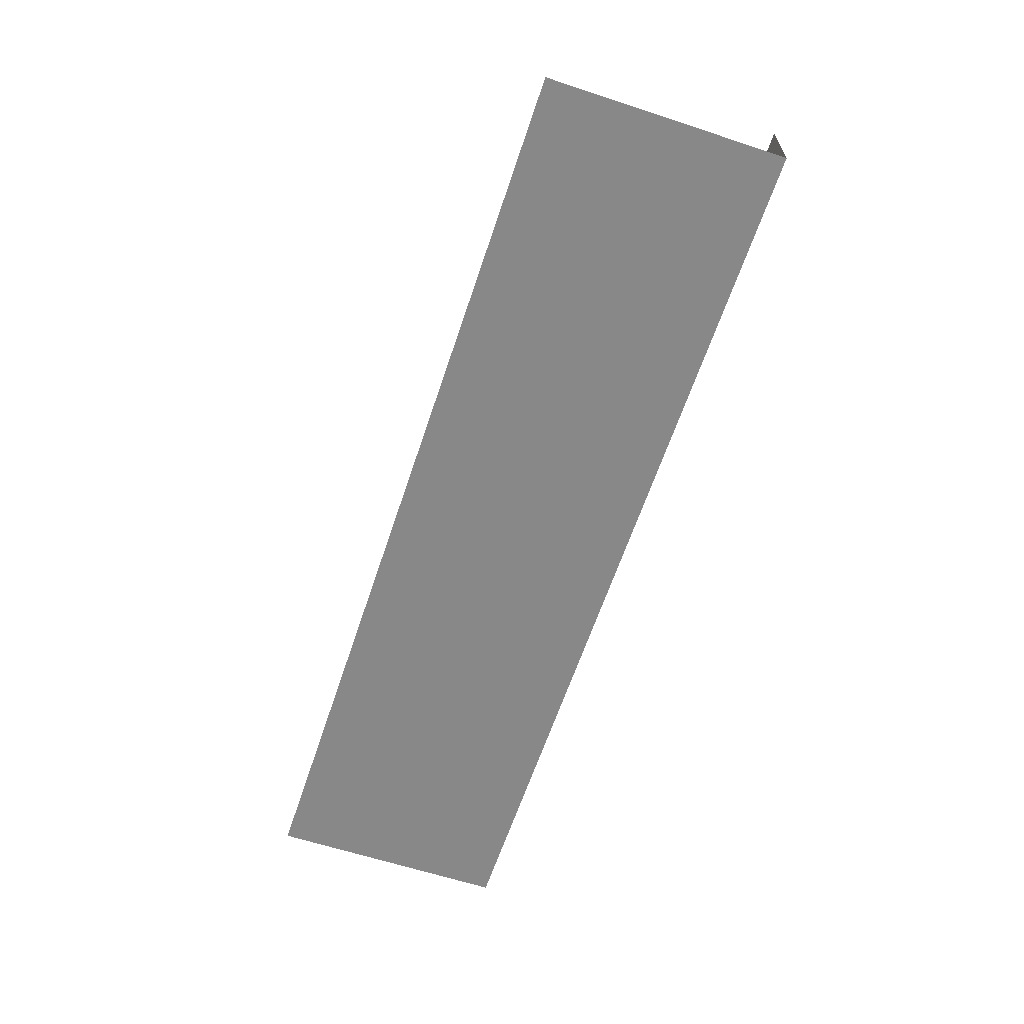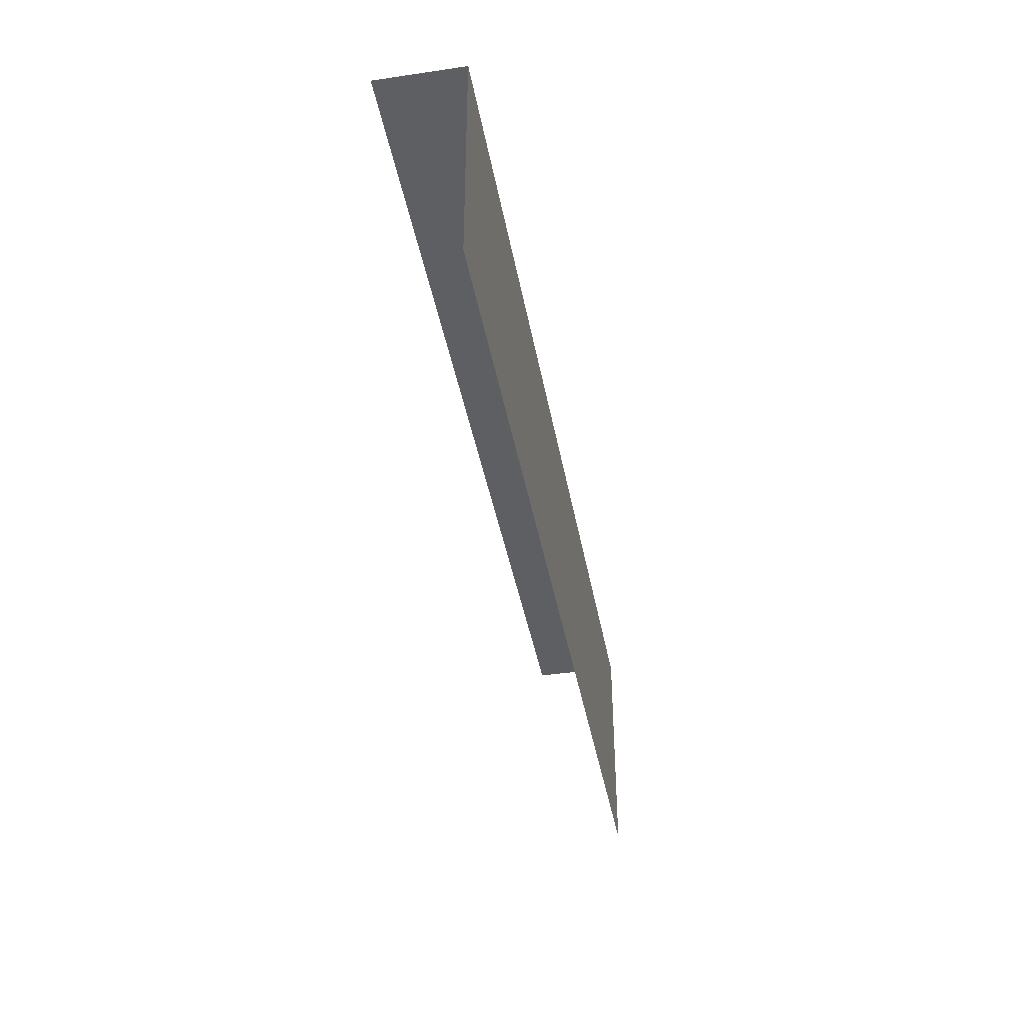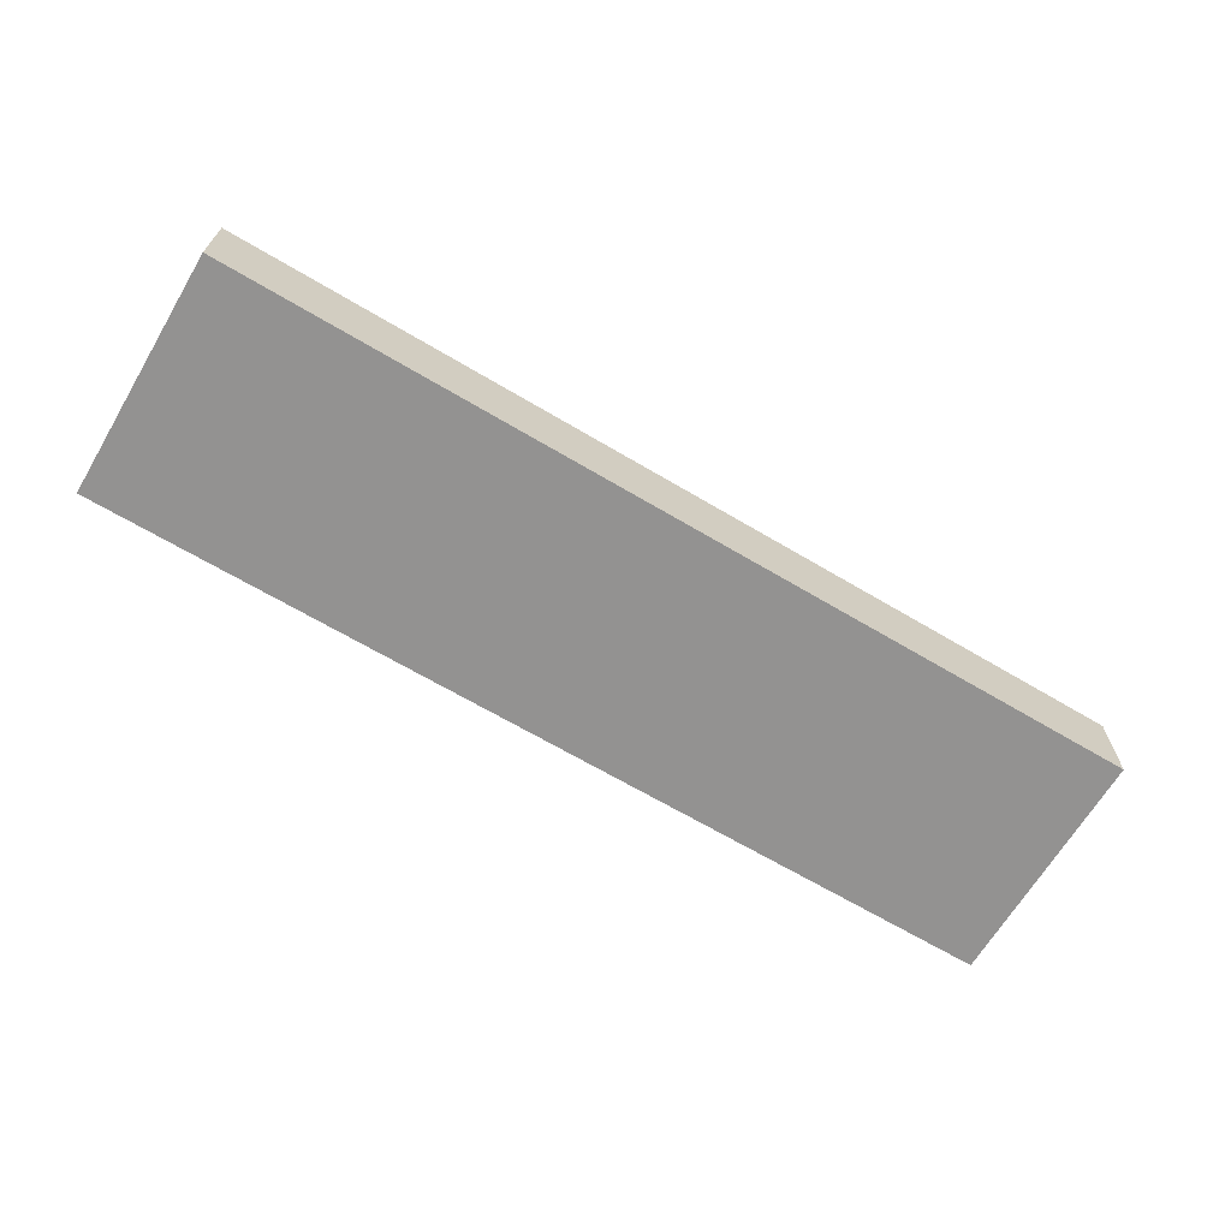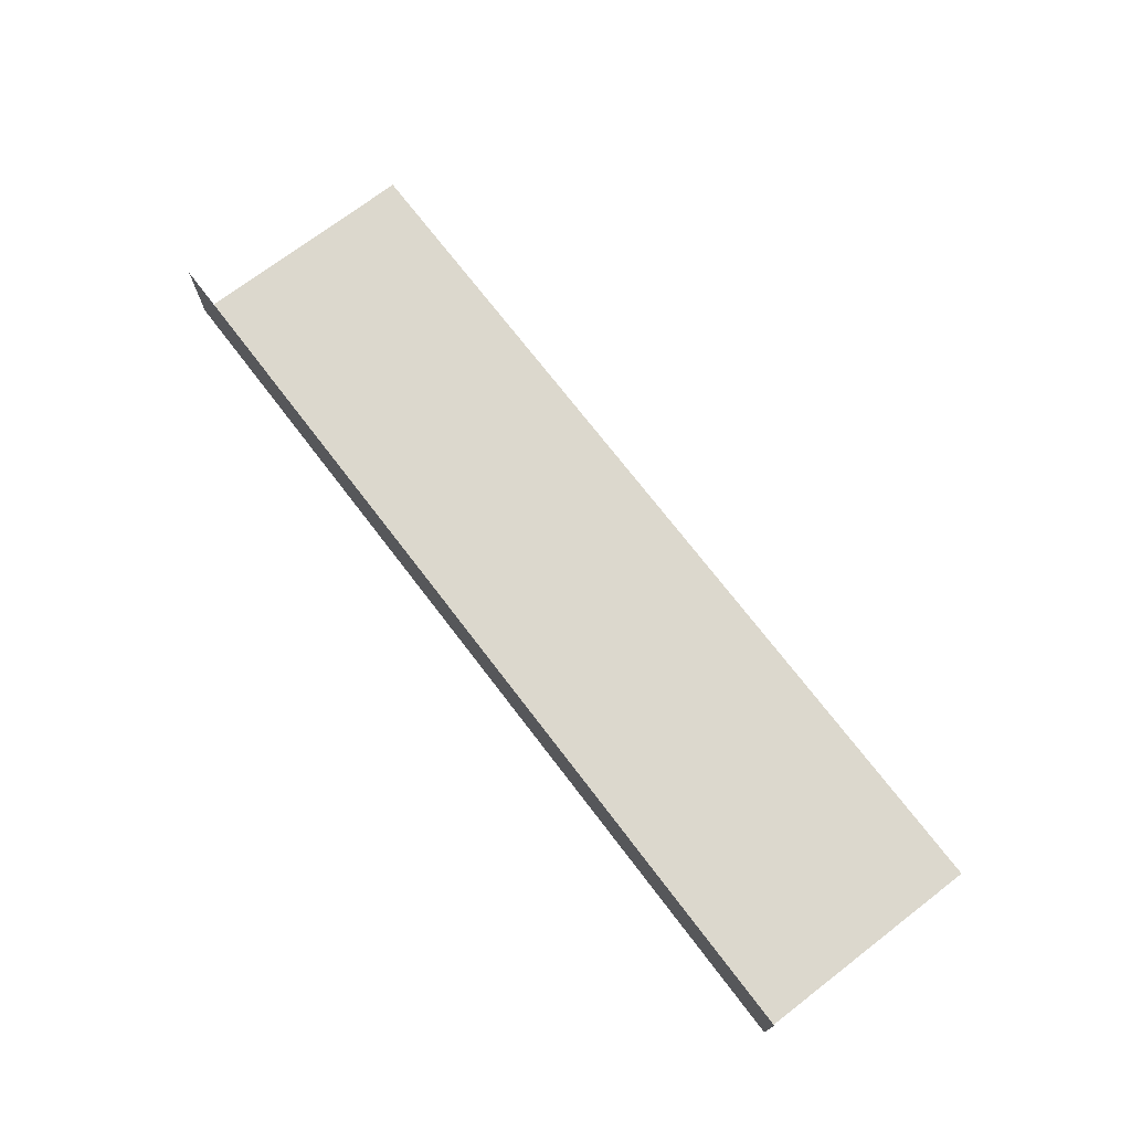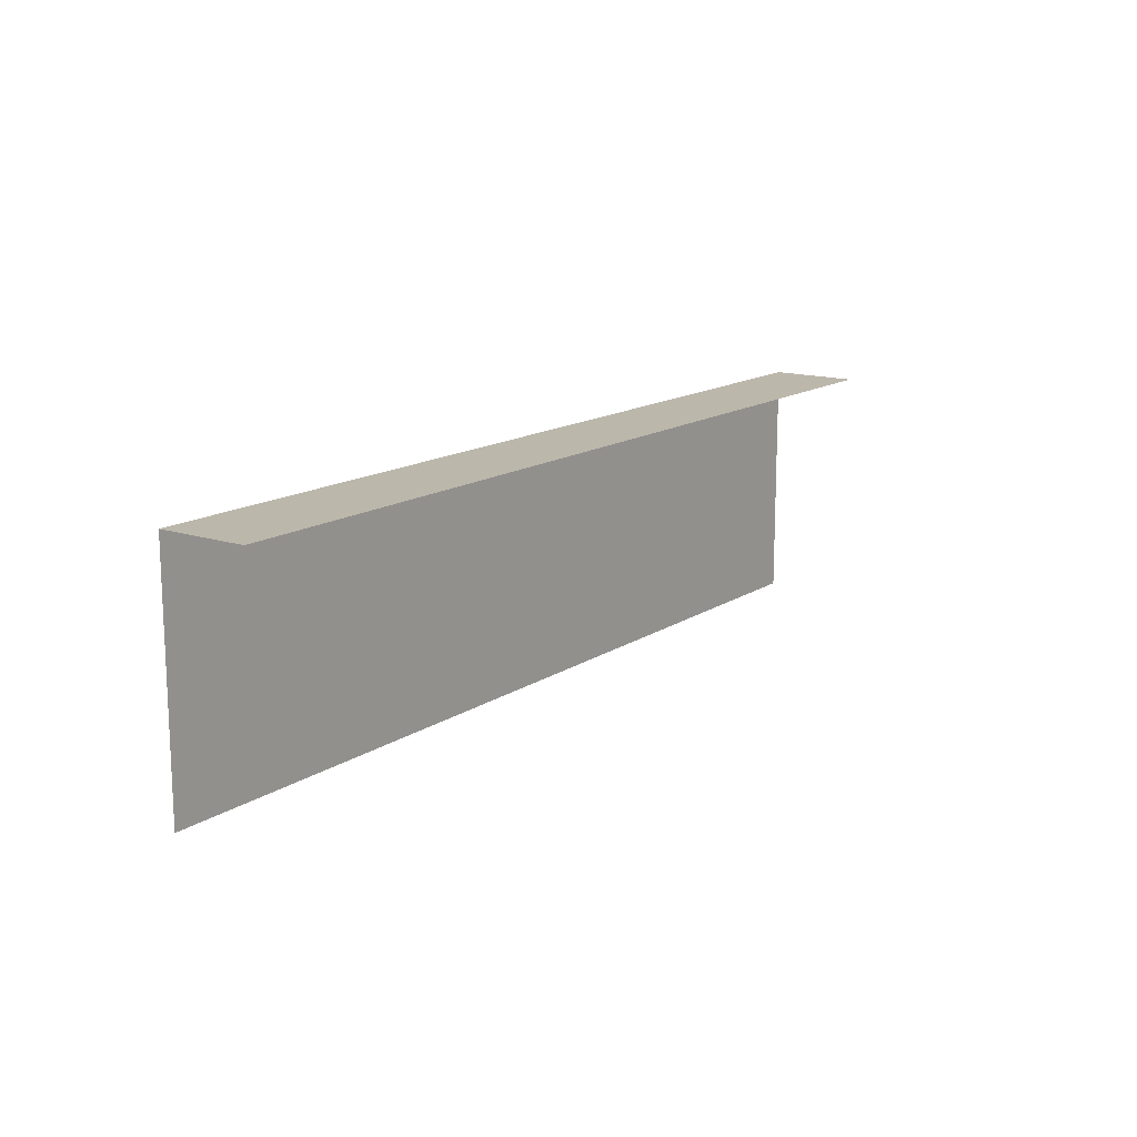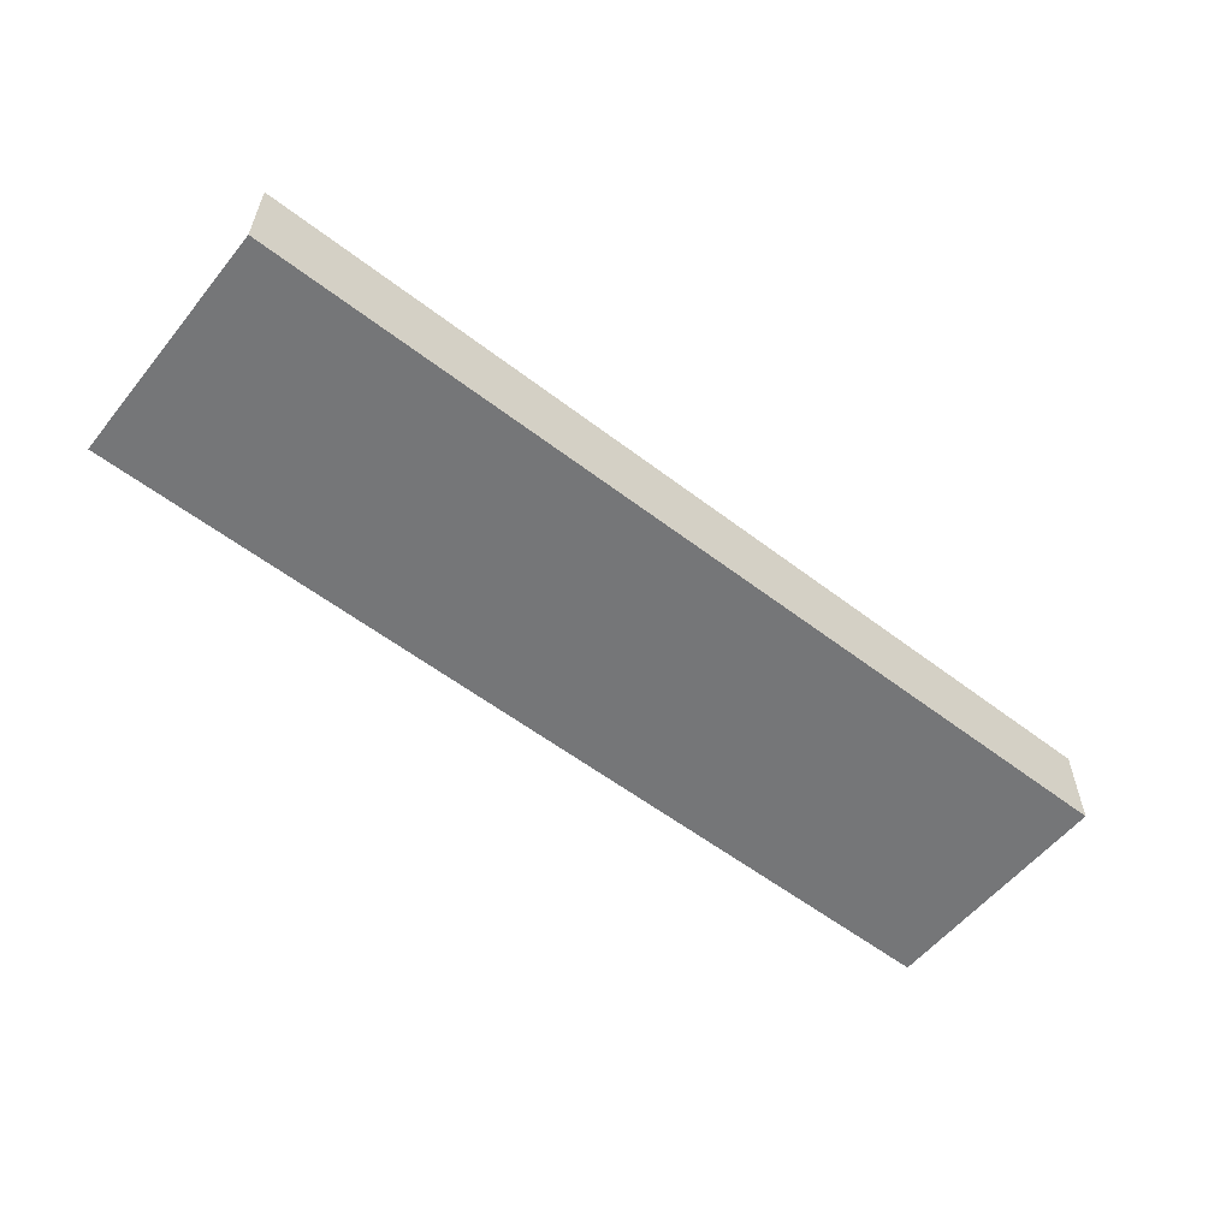
<metadata>
{"format":"obj","ext":"obj","renderer":"f3d","projection":"perspective","resolution":1024,"background":"white","views":[{"elev":-62.8,"azim":71.6,"up":"+Z"},{"elev":-40.4,"azim":100.2,"up":"+Y"},{"elev":-66.5,"azim":149.2,"up":"+Z"},{"elev":72.4,"azim":-127.4,"up":"+Z"},{"elev":14.5,"azim":-54.4,"up":"+Y"},{"elev":-56.8,"azim":141.4,"up":"+Z"}]}
</metadata>
<code>
g pb_Mesh277752
v -1 4 1
v 9 4 1
v 9 4 5
v -1 4 5
v -33 4 1
v -33 4 5
v 9 4 1
v -1 4 1
v -1 -7 1
v 9 -7 1
v -33 4 1
v -33 -7 1
g pb_Mesh277752_0
g pb_Mesh277752_1
f 3 2 1
f 3 1 4
f 4 1 5
f 4 5 6
f 9 8 7
f 10 9 7
f 12 11 8
f 9 12 8

</code>
